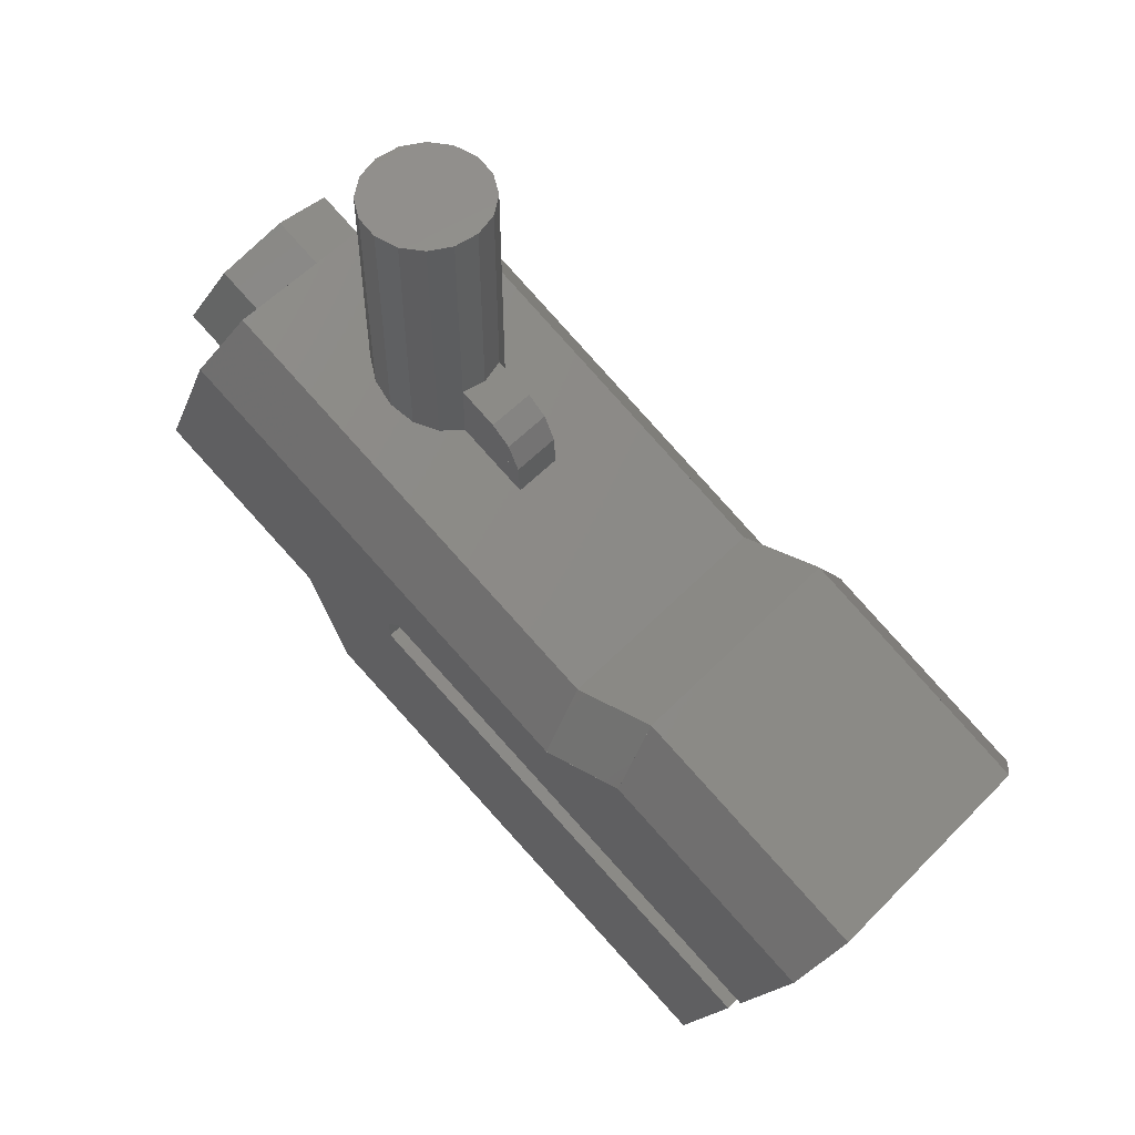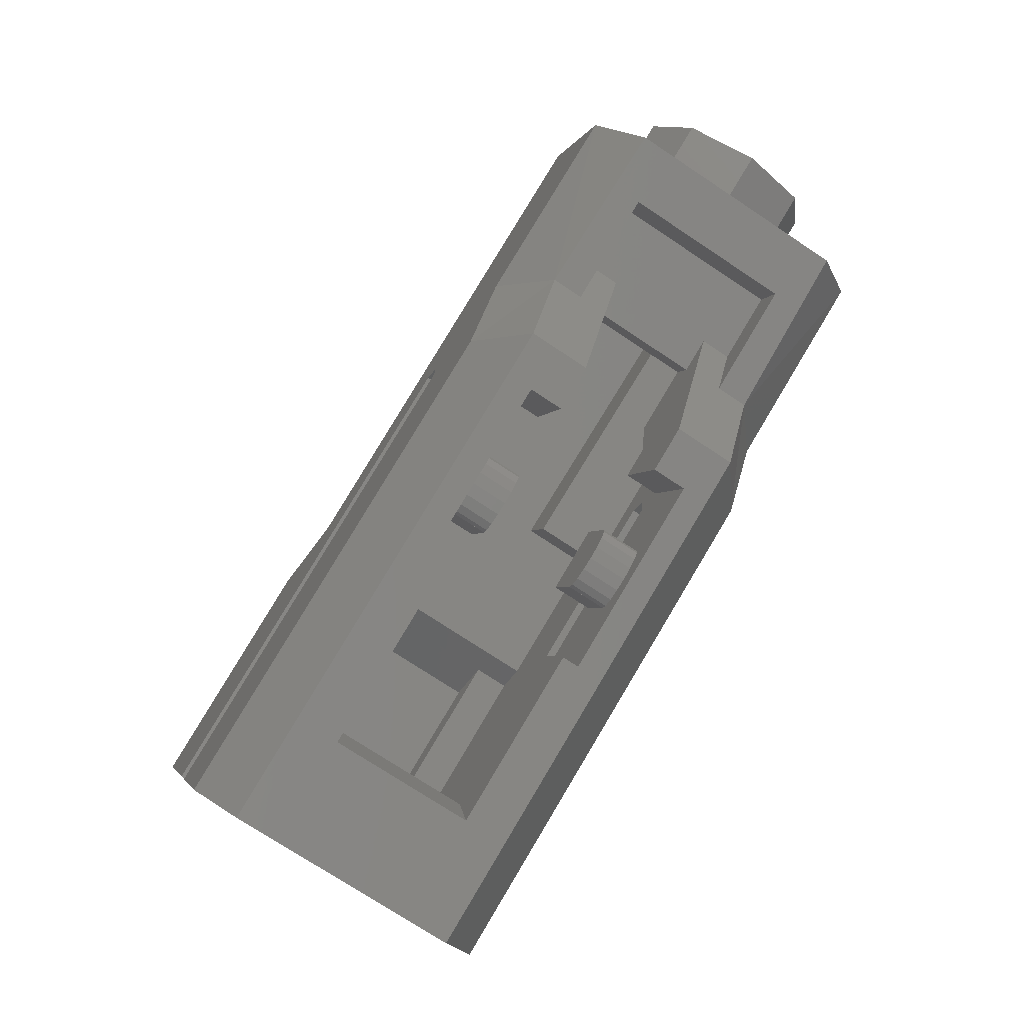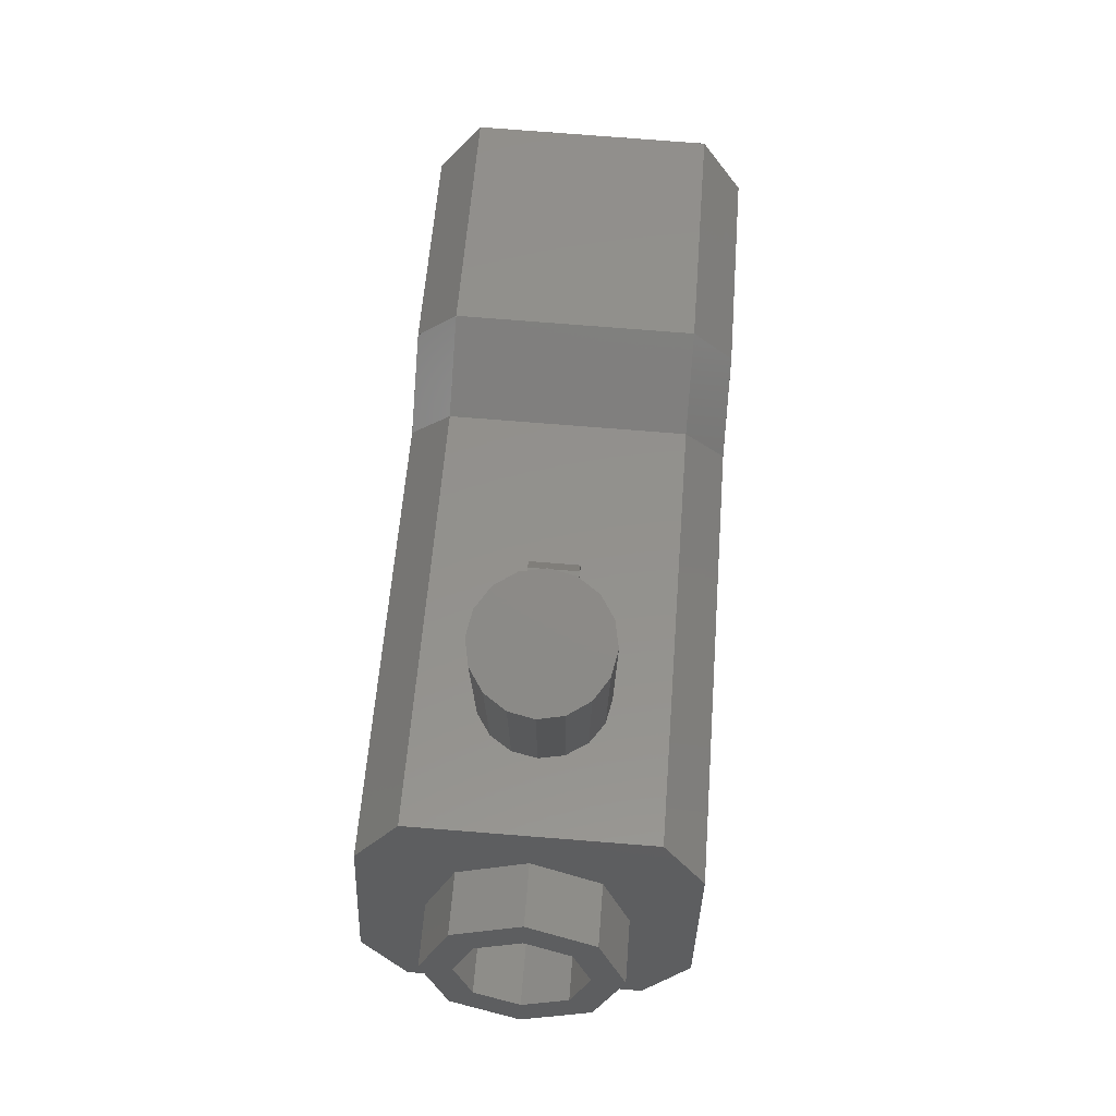
<metadata>
{"format":"stl","ext":"stl","renderer":"f3d","projection":"perspective","resolution":1024,"background":"white","views":[{"elev":56.5,"azim":133.3,"up":"+Y"},{"elev":-73.3,"azim":-33.7,"up":"+Y"},{"elev":76.8,"azim":4.5,"up":"+Y"}]}
</metadata>
<code>
# stl→obj: 345 verts, 494 faces
v -0.09836 -0.8958 -0.4782
v -0.272 -1.032 -0.808
v 0.272 -1.032 -0.808
v 0.09836 -0.8958 -0.4782
v 0.184 -1.006 -0.8739
v -0.184 -1.006 -0.8739
v -0.184 -1.192 -1.523
v -0.296 -1.057 -1.578
v 0.296 -1.057 -1.578
v 0.184 -1.192 -1.523
v 0.1078 -0.5989 0.2442
v -0.1078 -0.5989 0.2442
v 0.1078 -0.7381 0.3021
v 0.272 -1.003 0.4127
v -0.272 -1.003 0.4127
v -0.1078 -0.7381 0.3021
v -0.14 -1.108 0.1603
v 0.14 -1.108 0.1603
v -0.14 -1.189 0.1902
v 0.14 -1.189 0.1902
v 0.14 -1.154 0.2739
v -0.14 -1.154 0.2739
v -0.2161 -1.085 0.4413
v 0.2161 -1.085 0.4413
v 0.2891 -1.131 0.6257
v -0.2891 -1.131 0.6257
v -0.2161 -1.19 0.4848
v 0.2161 -1.19 0.4848
v 0.296 -0.4586 0.3472
v -0.296 -0.4586 0.3472
v 0.296 -2.077 -1.156
v -0.296 -2.077 -1.156
v -0.184 -1.936 -1.214
v 0.184 -1.936 -1.214
v 0.184 -1.972 -0.9022
v -0.184 -1.972 -0.9022
v 0.184 -1.815 -0.9358
v 0.184 -1.8 -1.072
v -0.184 -1.8 -1.072
v -0.184 -1.815 -0.9358
v 0.06124 -0.5123 -0.1372
v 0.06124 -0.5567 -0.2444
v -0.06124 -0.5567 -0.2444
v -0.06124 -0.5123 -0.1372
v 0.4 -0.6018 0.4064
v 0.4 -1.074 -0.7344
v 0.296 -0.9079 -0.7374
v 0.4 -1.138 -0.1994
v 0.4 -1.088 -0.1963
v 0.4 -1.192 0.09884
v 0.4 -0.9964 0.5699
v 0.4 -1.055 -0.2335
v 0.4 -1.531 -1.382
v 0.4 -1.2 -1.519
v 0.4 -0.9701 -0.9637
v 0.296 -1.302 0.2136
v 0.4 -1.433 -0.01328
v 0.296 -1.552 0.1115
v 0.4 -1.931 -1.216
v 0.296 -0.8037 -0.9667
v 0.14 -1.552 0.1115
v 0.2161 -1.302 0.2136
v 0.2161 -1.154 0.2739
v 0.14 -1.598 0.00052
v 0.228 -1.598 0.00052
v 0.228 -1.796 -0.4764
v 0.184 -1.796 -0.4764
v 0.184 -1.689 -0.805
v 0.184 -1.559 -0.5743
v 0.184 -1.634 -0.755
v 0.4 -1.614 -1.348
v 0.184 -1.835 -1.157
v 0.272 -1.689 -0.805
v 0.272 -1.87 -1.242
v 0.184 -1.87 -1.242
v 0.272 -1.531 -1.382
v 0.272 -1.263 -1.493
v 0.184 -1.263 -1.493
v 0.272 -1.04 -0.4186
v 0.272 -0.7406 0.304
v 0.09836 -1.04 -0.4186
v 0.272 -0.8958 -0.4782
v 0.272 -1.006 -0.8739
v 0.272 -1.055 -0.2335
v 0.272 -1.088 -0.1963
v 0.272 -1.138 -0.1994
v 0.272 -1.176 -0.00604
v 0.272 -1.634 -0.755
v 0.272 -1.331 -0.02312
v 0.272 -1.614 -1.348
v 0.14 -1.362 -0.09744
v 0.14 -1.331 -0.02312
v 0.228 -1.362 -0.09744
v 0.228 -1.559 -0.5743
v 0.184 -0.9651 -0.9758
v 0.14 -1.176 -0.00604
v 0.128 -1.574 -0.2038
v 0.228 -1.574 -0.2038
v 0.228 -1.434 -0.262
v 0.128 -1.434 -0.262
v 0.128 -1.639 -0.359
v 0.128 -1.498 -0.4172
v 0.228 -1.498 -0.4172
v 0.228 -1.639 -0.359
v 0.06124 -0.7387 -0.329
v 0.06124 -0.6622 -0.1444
v -0.4 -1.074 -0.7344
v -0.4 -0.6018 0.4064
v -0.296 -0.9079 -0.7374
v -0.4 -1.088 -0.1963
v -0.4 -1.138 -0.1994
v -0.4 -1.192 0.09884
v -0.4 -0.9964 0.5699
v -0.4 -1.055 -0.2335
v -0.4 -1.531 -1.382
v -0.4 -1.2 -1.519
v -0.4 -0.9701 -0.9637
v -0.296 -1.302 0.2136
v -0.296 -1.552 0.1115
v -0.4 -1.433 -0.01328
v -0.4 -1.931 -1.216
v -0.296 -0.8037 -0.9667
v -0.14 -1.552 0.1115
v -0.2161 -1.302 0.2136
v -0.2161 -1.154 0.2739
v -0.228 -1.598 0.00052
v -0.14 -1.598 0.00052
v -0.228 -1.796 -0.4764
v -0.184 -1.796 -0.4764
v -0.184 -1.559 -0.5743
v -0.184 -1.689 -0.805
v -0.184 -1.634 -0.755
v -0.4 -1.614 -1.348
v -0.272 -1.689 -0.805
v -0.184 -1.835 -1.157
v -0.272 -1.87 -1.242
v -0.184 -1.87 -1.242
v -0.272 -1.531 -1.382
v -0.272 -1.263 -1.493
v -0.184 -1.263 -1.493
v -0.272 -0.7406 0.304
v -0.272 -1.04 -0.4186
v -0.09836 -1.04 -0.4186
v -0.272 -0.8958 -0.4782
v -0.272 -1.006 -0.8739
v -0.272 -1.055 -0.2335
v -0.272 -1.088 -0.1963
v -0.272 -1.138 -0.1994
v -0.272 -1.176 -0.00604
v -0.272 -1.634 -0.755
v -0.272 -1.331 -0.02312
v -0.272 -1.614 -1.348
v -0.14 -1.331 -0.02312
v -0.14 -1.362 -0.09744
v -0.228 -1.362 -0.09744
v -0.228 -1.559 -0.5743
v -0.184 -0.9651 -0.9758
v -0.14 -1.176 -0.00604
v -0.228 -1.434 -0.262
v -0.228 -1.574 -0.2038
v -0.128 -1.574 -0.2038
v -0.128 -1.434 -0.262
v -0.228 -1.498 -0.4172
v -0.128 -1.498 -0.4172
v -0.128 -1.639 -0.359
v -0.228 -1.639 -0.359
v -0.06124 -0.7387 -0.329
v -0.06124 -0.6622 -0.1444
v 0.3999 -1.074 -0.7344
v 0.4 -0.9699 -0.9636
v 0.2961 -0.8038 -0.9667
v 0.296 -0.9081 -0.7375
v 0.14 -1.362 -0.09743
v 0.228 -1.362 -0.09743
v 0.228 -1.598 0.000536
v 0.14 -1.598 0.000536
v 0.272 -1.04 -0.4185
v 0.09836 -1.04 -0.4185
v 0.272 -1.634 -0.7551
v 0.272 -1.689 -0.8049
v 0.184 -1.689 -0.8049
v 0.184 -1.634 -0.7551
v 0.14 -1.331 -0.0233
v 0.14 -1.176 -0.005868
v 0.272 -1.176 -0.005868
v 0.272 -1.331 -0.0233
v 0.228 -1.598 0.000532
v 0.128 -1.591 -0.2039
v 0.228 -1.591 -0.2039
v 0.128 -1.61 -0.2157
v 0.228 -1.61 -0.2157
v 0.128 -1.628 -0.2376
v 0.228 -1.628 -0.2376
v 0.128 -1.644 -0.2661
v 0.228 -1.644 -0.2661
v 0.128 -1.653 -0.297
v 0.228 -1.653 -0.297
v 0.128 -1.655 -0.3255
v 0.228 -1.655 -0.3255
v 0.128 -1.65 -0.3473
v 0.228 -1.65 -0.3473
v 0.06123 -0.7387 -0.329
v 0.06123 -0.6595 -0.3242
v 0.06123 -0.5567 -0.2444
v 0.06123 -0.5956 -0.2945
v -0.296 -0.9081 -0.7375
v -0.2961 -0.8038 -0.9667
v -0.4 -0.9699 -0.9636
v -0.3999 -1.074 -0.7344
v -0.14 -1.598 0.000536
v -0.228 -1.598 0.000536
v -0.228 -1.362 -0.09743
v -0.14 -1.362 -0.09743
v -0.09836 -1.04 -0.4185
v -0.272 -1.04 -0.4185
v -0.184 -1.634 -0.7551
v -0.184 -1.689 -0.8049
v -0.272 -1.689 -0.8049
v -0.272 -1.634 -0.7551
v -0.272 -1.331 -0.0233
v -0.272 -1.176 -0.005868
v -0.14 -1.176 -0.005868
v -0.14 -1.331 -0.0233
v -0.228 -1.598 0.000532
v -0.128 -1.65 -0.3473
v -0.228 -1.65 -0.3473
v -0.128 -1.655 -0.3255
v -0.228 -1.655 -0.3255
v -0.128 -1.653 -0.297
v -0.228 -1.653 -0.297
v -0.128 -1.644 -0.2661
v -0.228 -1.644 -0.2661
v -0.128 -1.628 -0.2376
v -0.228 -1.628 -0.2376
v -0.128 -1.61 -0.2157
v -0.228 -1.61 -0.2157
v -0.128 -1.591 -0.2039
v -0.228 -1.591 -0.2039
v -0.06123 -0.5567 -0.2444
v -0.06123 -0.5956 -0.2945
v -0.06123 -0.6595 -0.3242
v -0.06123 -0.7387 -0.329
v 0 -0.6471 0.4252
v 0 -0.5859 0.573
v -0.1131 -0.6292 0.591
v -0.1131 -0.6904 0.4431
v -0.16 -0.7337 0.6343
v -0.16 -0.7949 0.4864
v -0.1131 -0.8382 0.6776
v -0.1131 -0.8995 0.5297
v 0 -0.8815 0.6955
v 0 -0.9428 0.5477
v 0.1131 -0.8382 0.6776
v 0.1131 -0.8995 0.5297
v 0.16 -0.7337 0.6343
v 0.16 -0.7949 0.4864
v 0.1131 -0.6292 0.591
v 0.1131 -0.6904 0.4431
v -0 -0.5859 0.573
v -0 -0.6471 0.4252
v 0 -0.512 0.5424
v 0 -0.5732 0.3946
v -0.1697 -0.6382 0.4215
v -0.1697 -0.5769 0.5693
v -0.24 -0.7949 0.4864
v -0.24 -0.7337 0.6343
v -0.1697 -0.9517 0.5514
v -0.1697 -0.8905 0.6992
v 0 -1.017 0.5783
v 0 -0.9555 0.7261
v 0.1697 -0.9517 0.5514
v 0.1697 -0.8905 0.6992
v 0.24 -0.7949 0.4864
v 0.24 -0.7337 0.6343
v 0.1697 -0.6382 0.4215
v 0.1697 -0.5769 0.5693
v -0 -0.5732 0.3946
v -0 -0.512 0.5424
v 0.184 -1.006 -0.874
v -0.184 -1.006 -0.874
v -0.184 -0.9651 -0.9757
v 0.184 -0.9651 -0.9757
v 0.14 -1.108 0.1602
v 0.14 -1.189 0.1903
v -0.14 -1.189 0.1903
v -0.14 -1.108 0.1602
v 0.2161 -1.19 0.4847
v -0.2161 -1.19 0.4847
v 0.296 -0.8037 -0.9668
v -0.296 -0.8037 -0.9668
v -0.296 -0.4587 0.3471
v 0.296 -0.4587 0.3471
v -0.184 -1.814 -0.9356
v -0.184 -1.972 -0.9024
v 0.184 -1.972 -0.9024
v 0.184 -1.814 -0.9356
v 0.16 0 0
v 0.16 -0.5362 0
v 0.1478 -0.5362 -0.06123
v 0.1478 0 -0.06123
v 0.1131 -0.5362 -0.1131
v 0.1131 0 -0.1131
v 0.06123 -0.5362 -0.1478
v 0.06123 0 -0.1478
v 0 -0.5362 -0.16
v 0 0 -0.16
v -0.06123 -0.5362 -0.1478
v -0.06123 0 -0.1478
v -0.1131 -0.5362 -0.1131
v -0.1131 0 -0.1131
v -0.1478 -0.5362 -0.06123
v -0.1478 0 -0.06123
v -0.16 -0.5362 -0
v -0.16 0 -0
v -0.1478 -0.5362 0.06123
v -0.1478 0 0.06123
v -0.1131 -0.5362 0.1131
v -0.1131 0 0.1131
v -0.06123 -0.5362 0.1478
v -0.06123 0 0.1478
v -0 -0.5362 0.16
v -0 0 0.16
v 0.06123 -0.5362 0.1478
v 0.06123 0 0.1478
v 0.1131 -0.5362 0.1131
v 0.1131 0 0.1131
v 0.1478 -0.5362 0.06123
v 0.1478 0 0.06123
v 0 0 0
v 0 -0.5362 0.16
v -0.06123 -0.5412 0.1478
v -0.1131 -0.5556 0.1131
v -0.1478 -0.5771 0.06123
v -0.16 -0.6024 -0
v -0.1478 -0.6278 -0.06123
v -0.1131 -0.6493 -0.1131
v -0.06123 -0.6637 -0.1478
v 0 -0.6687 -0.16
v 0.06123 -0.6637 -0.1478
v 0.1131 -0.6493 -0.1131
v 0.1478 -0.6278 -0.06123
v 0.16 -0.6024 0
v 0.1478 -0.5771 0.06123
v 0.1131 -0.5556 0.1131
v 0.06123 -0.5412 0.1478
f 1 2 3
f 3 4 1
f 5 3 2
f 2 6 5
f 7 8 9
f 9 10 7
f 11 12 1
f 1 4 11
f 13 14 15
f 15 16 13
f 17 15 14
f 14 18 17
f 19 20 21
f 21 22 19
f 23 22 21
f 21 24 23
f 25 26 27
f 27 28 25
f 26 25 29
f 29 30 26
f 31 32 33
f 33 34 31
f 31 35 36
f 36 32 31
f 37 38 39
f 39 40 37
f 41 42 43
f 43 44 41
f 29 45 46
f 46 47 29
f 48 49 45
f 45 50 48
f 45 51 50
f 45 49 52
f 45 52 53
f 53 46 45
f 46 53 54
f 54 55 46
f 51 56 50
f 51 25 56
f 57 56 58
f 57 50 56
f 59 57 58
f 58 31 59
f 60 55 54
f 54 9 60
f 61 58 56
f 56 62 61
f 61 62 63
f 63 21 61
f 64 65 58
f 58 61 64
f 65 66 31
f 31 58 65
f 31 66 67
f 67 35 31
f 68 67 69
f 69 70 68
f 67 68 37
f 37 35 67
f 68 38 37
f 57 59 71
f 71 48 57
f 50 57 48
f 72 38 73
f 73 74 72
f 74 75 72
f 68 73 38
f 34 75 74
f 74 31 34
f 31 74 71
f 71 59 31
f 54 53 76
f 76 77 54
f 78 10 9
f 9 77 78
f 9 54 77
f 13 79 80
f 13 81 79
f 4 81 13
f 13 11 4
f 14 13 80
f 21 63 24
f 4 3 82
f 5 83 3
f 80 79 76
f 76 84 80
f 76 79 82
f 82 3 76
f 84 85 14
f 14 80 84
f 76 3 83
f 83 77 76
f 14 85 86
f 86 87 14
f 87 86 88
f 88 89 87
f 88 86 90
f 88 90 74
f 74 73 88
f 91 92 89
f 89 93 91
f 88 94 93
f 93 89 88
f 88 70 69
f 69 94 88
f 71 74 90
f 72 75 34
f 48 86 85
f 85 49 48
f 49 85 84
f 84 52 49
f 5 95 10
f 10 78 5
f 24 63 62
f 62 28 24
f 62 56 25
f 25 28 62
f 92 20 18
f 18 96 92
f 20 92 64
f 64 61 20
f 21 20 61
f 64 92 91
f 96 18 14
f 14 87 96
f 97 98 99
f 99 100 97
f 101 102 103
f 103 104 101
f 51 45 29
f 29 25 51
f 105 42 41
f 41 106 105
f 107 108 30
f 30 109 107
f 108 110 111
f 111 112 108
f 112 113 108
f 114 110 108
f 115 114 108
f 108 107 115
f 116 115 107
f 107 117 116
f 112 118 113
f 118 26 113
f 119 118 120
f 118 112 120
f 119 120 121
f 121 32 119
f 116 117 122
f 122 8 116
f 118 119 123
f 123 124 118
f 125 124 123
f 123 22 125
f 119 126 127
f 127 123 119
f 32 128 126
f 126 119 32
f 129 128 32
f 32 36 129
f 130 129 131
f 131 132 130
f 40 131 129
f 129 36 40
f 40 39 131
f 133 121 120
f 120 111 133
f 111 120 112
f 134 39 135
f 135 136 134
f 135 137 136
f 39 134 131
f 136 137 33
f 33 32 136
f 133 136 32
f 32 121 133
f 138 115 116
f 116 139 138
f 8 7 140
f 140 139 8
f 139 116 8
f 141 142 16
f 142 143 16
f 16 143 1
f 1 12 16
f 141 16 15
f 23 125 22
f 144 2 1
f 2 145 6
f 138 142 141
f 141 146 138
f 144 142 138
f 138 2 144
f 15 147 146
f 146 141 15
f 145 2 138
f 138 139 145
f 148 147 15
f 15 149 148
f 150 148 149
f 149 151 150
f 152 148 150
f 136 152 150
f 150 134 136
f 151 153 154
f 154 155 151
f 155 156 150
f 150 151 155
f 130 132 150
f 150 156 130
f 152 136 133
f 33 137 135
f 147 148 111
f 111 110 147
f 146 147 110
f 110 114 146
f 7 157 6
f 6 140 7
f 124 125 23
f 23 27 124
f 26 118 124
f 124 27 26
f 17 19 153
f 153 158 17
f 127 153 19
f 19 123 127
f 123 19 22
f 154 153 127
f 15 17 158
f 158 149 15
f 159 160 161
f 161 162 159
f 163 164 165
f 165 166 163
f 30 108 113
f 113 26 30
f 44 43 167
f 167 168 44
f 169 170 171
f 169 171 172
f 94 69 67
f 94 67 66
f 173 174 175
f 173 175 176
f 4 82 177
f 4 177 178
f 53 52 84
f 53 84 76
f 48 71 90
f 48 90 86
f 179 180 181
f 179 181 182
f 183 184 185
f 183 185 186
f 78 77 83
f 78 83 5
f 94 66 187
f 94 187 93
f 98 97 188
f 98 188 189
f 189 188 190
f 189 190 191
f 191 190 192
f 191 192 193
f 193 192 194
f 193 194 195
f 195 194 196
f 195 196 197
f 197 196 198
f 197 198 199
f 199 198 200
f 199 200 201
f 201 200 101
f 201 101 104
f 101 200 97
f 200 198 97
f 198 196 97
f 196 194 97
f 194 192 97
f 192 190 97
f 190 188 97
f 99 103 102
f 99 102 100
f 101 97 100
f 101 100 102
f 202 203 204
f 203 205 204
f 206 207 208
f 206 208 209
f 128 129 130
f 128 130 156
f 210 211 212
f 210 212 213
f 214 215 144
f 214 144 1
f 138 146 114
f 138 114 115
f 148 152 133
f 148 133 111
f 216 217 218
f 216 218 219
f 220 221 222
f 220 222 223
f 6 145 139
f 6 139 140
f 155 224 128
f 155 128 156
f 166 165 225
f 166 225 226
f 226 225 227
f 226 227 228
f 228 227 229
f 228 229 230
f 230 229 231
f 230 231 232
f 232 231 233
f 232 233 234
f 234 233 235
f 234 235 236
f 236 235 237
f 236 237 238
f 238 237 161
f 238 161 160
f 161 237 235
f 161 235 233
f 161 233 231
f 161 231 229
f 161 229 227
f 161 227 225
f 161 225 165
f 162 164 163
f 162 163 159
f 164 162 161
f 164 161 165
f 239 240 241
f 239 241 242
f 243 244 245
f 243 245 246
f 246 245 247
f 246 247 248
f 248 247 249
f 248 249 250
f 250 249 251
f 250 251 252
f 252 251 253
f 252 253 254
f 254 253 255
f 254 255 256
f 256 255 257
f 256 257 258
f 258 257 259
f 258 259 260
f 261 262 263
f 261 263 264
f 264 263 265
f 264 265 266
f 266 265 267
f 266 267 268
f 268 267 269
f 268 269 270
f 270 269 271
f 270 271 272
f 272 271 273
f 272 273 274
f 274 273 275
f 274 275 276
f 276 275 277
f 276 277 278
f 244 261 264
f 244 264 245
f 245 264 266
f 245 266 247
f 247 266 268
f 247 268 249
f 249 268 270
f 249 270 251
f 251 270 272
f 251 272 253
f 253 272 274
f 253 274 255
f 255 274 276
f 255 276 257
f 257 276 278
f 257 278 259
f 279 280 281
f 279 281 282
f 95 157 7
f 95 7 10
f 13 16 12
f 13 12 11
f 283 284 285
f 283 285 286
f 24 287 288
f 24 288 23
f 8 122 60
f 8 60 9
f 289 290 109
f 289 109 47
f 47 109 291
f 47 291 292
f 38 72 135
f 38 135 39
f 135 72 34
f 135 34 33
f 293 294 295
f 293 295 296
f 202 242 241
f 202 241 203
f 203 241 240
f 203 240 205
f 205 240 239
f 205 239 204
f 297 298 299
f 297 299 300
f 300 299 301
f 300 301 302
f 302 301 303
f 302 303 304
f 304 303 305
f 304 305 306
f 306 305 307
f 306 307 308
f 308 307 309
f 308 309 310
f 310 309 311
f 310 311 312
f 312 311 313
f 312 313 314
f 314 313 315
f 314 315 316
f 316 315 317
f 316 317 318
f 318 317 319
f 318 319 320
f 320 319 321
f 320 321 322
f 322 321 323
f 322 323 324
f 324 323 325
f 324 325 326
f 326 325 327
f 326 327 328
f 328 327 298
f 328 298 297
f 297 300 329
f 300 302 329
f 302 304 329
f 304 306 329
f 306 308 329
f 308 310 329
f 310 312 329
f 312 314 329
f 314 316 329
f 316 318 329
f 318 320 329
f 320 322 329
f 322 324 329
f 324 326 329
f 326 328 329
f 328 297 329
f 330 330 331
f 330 331 319
f 331 319 332
f 319 332 317
f 332 317 333
f 317 333 315
f 333 315 334
f 315 334 313
f 334 313 335
f 313 335 311
f 335 311 336
f 311 336 309
f 336 309 337
f 309 337 307
f 337 307 338
f 307 338 305
f 338 305 339
f 305 339 303
f 339 303 340
f 303 340 301
f 340 301 341
f 301 341 299
f 341 299 342
f 299 342 298
f 342 298 343
f 298 343 327
f 343 327 344
f 327 344 325
f 344 325 345
f 325 345 323
f 345 323 321
f 323 321 321

</code>
